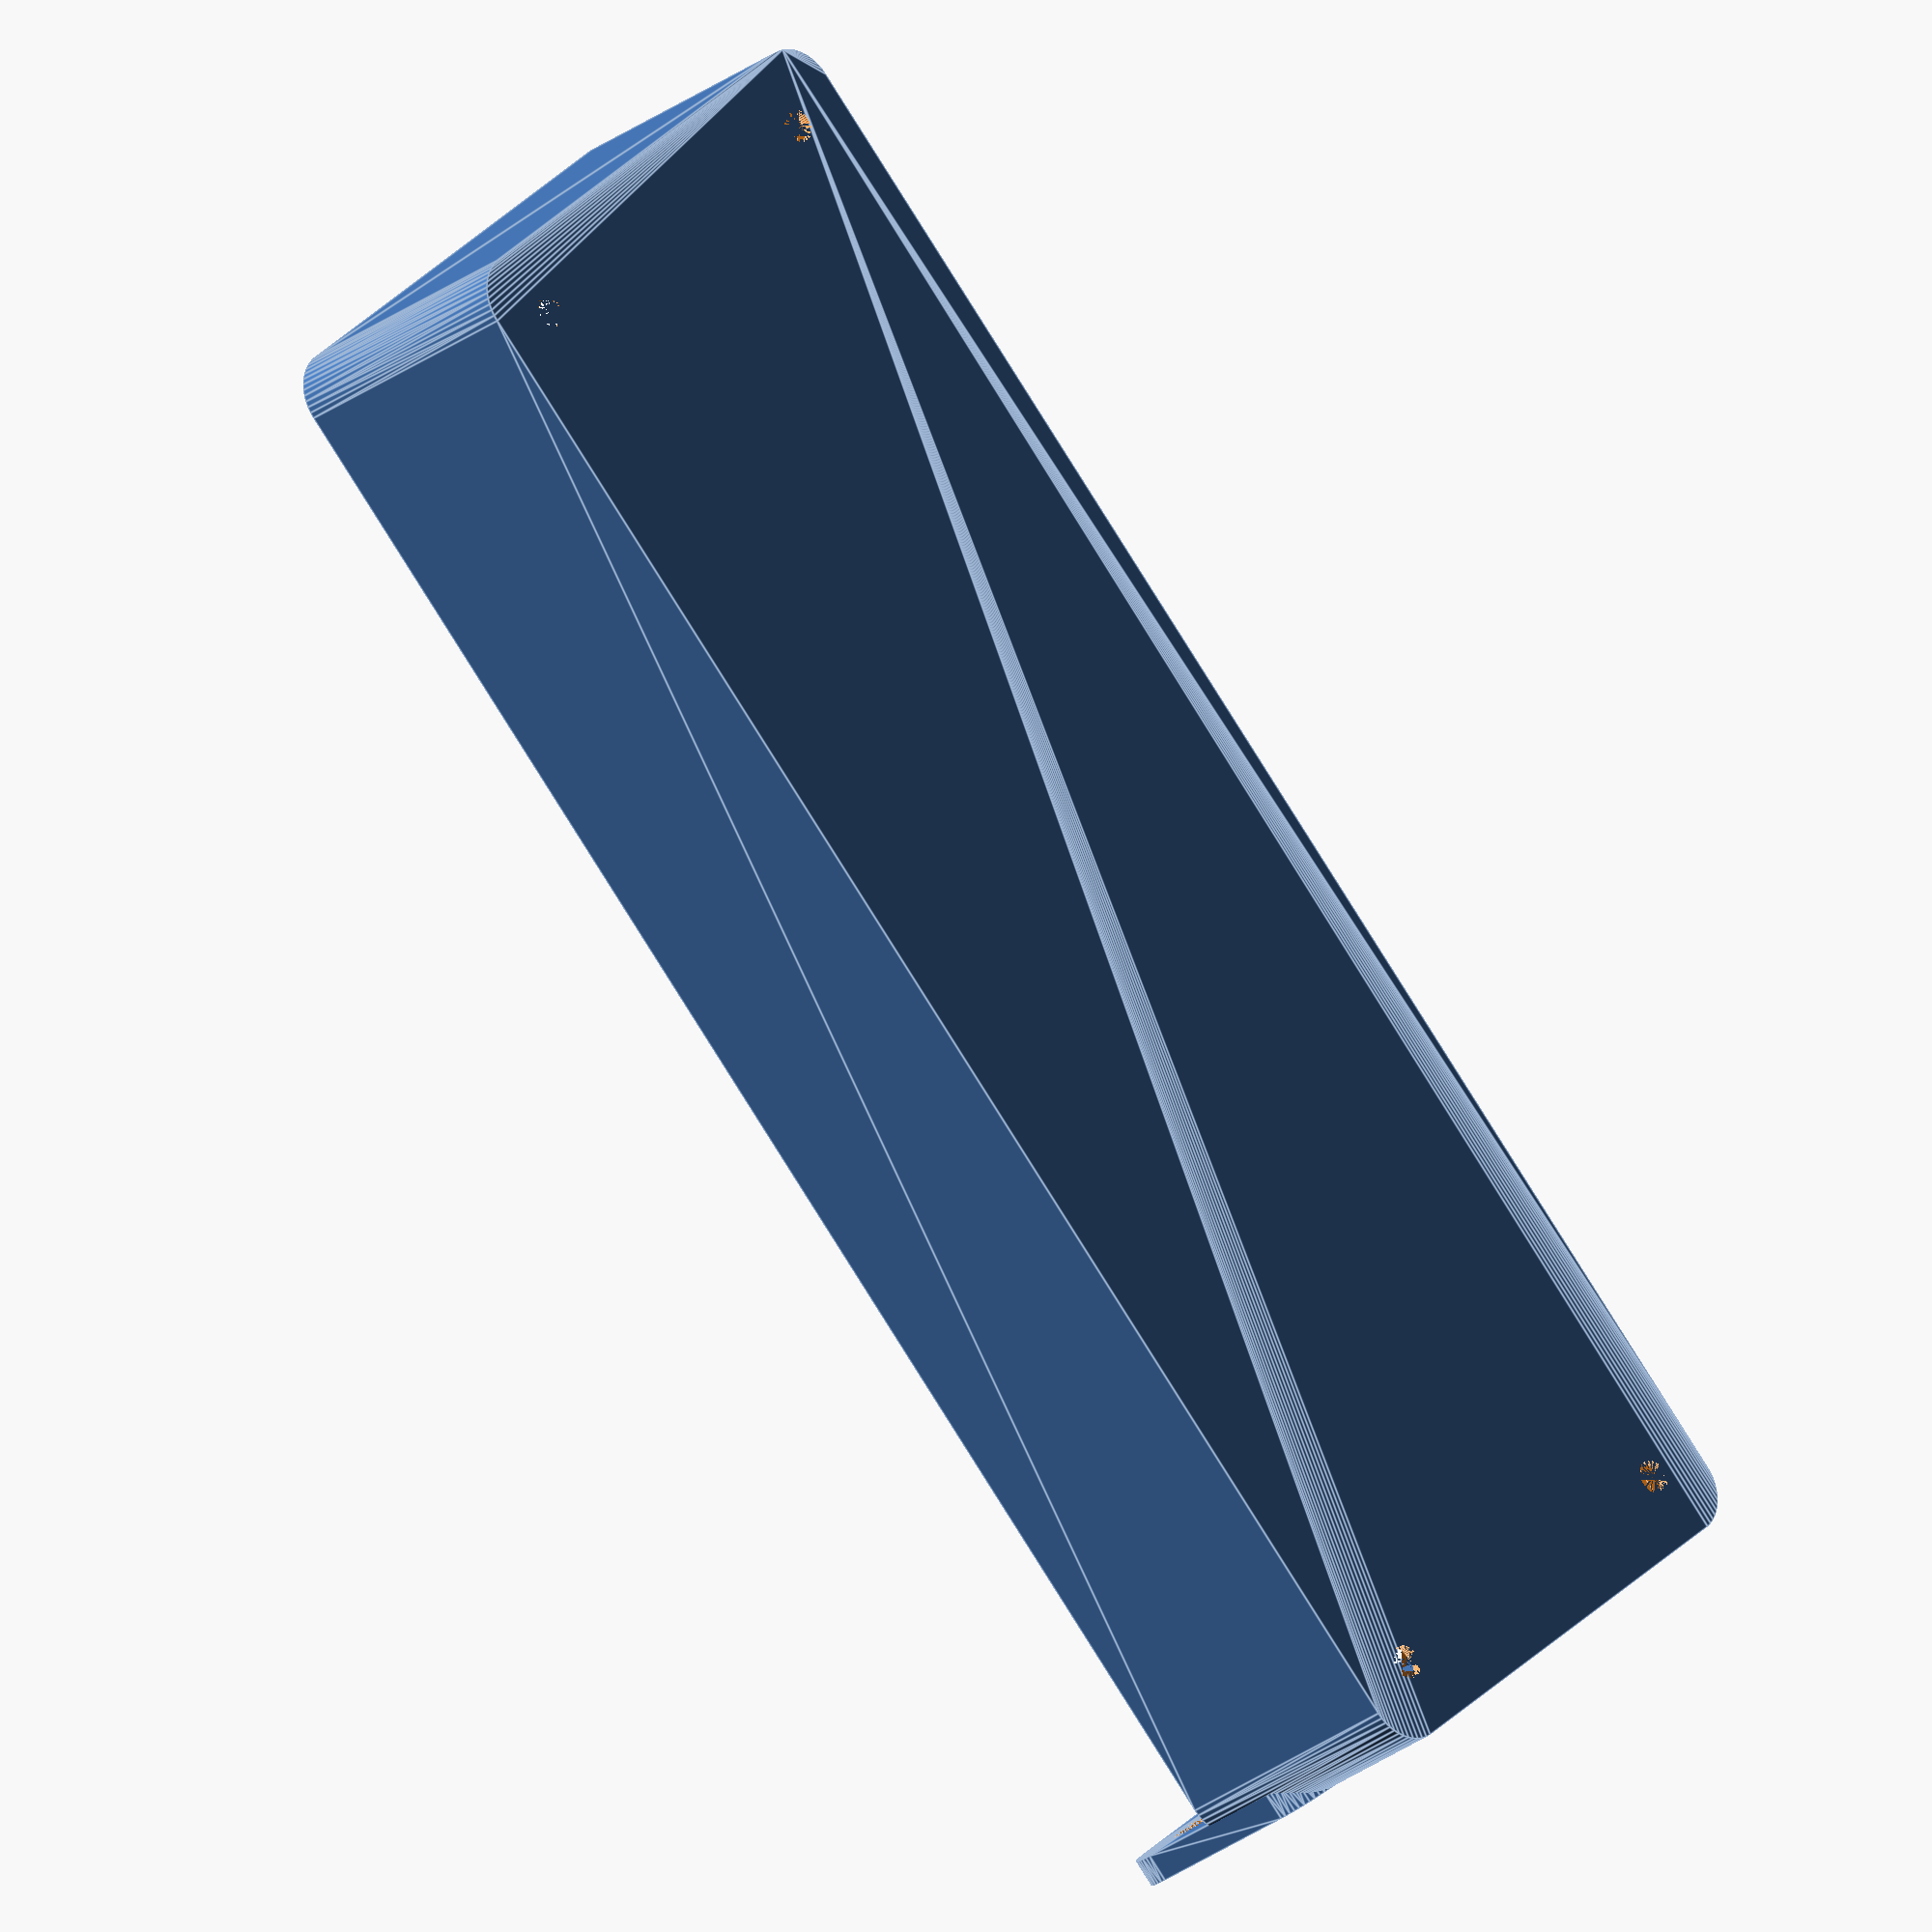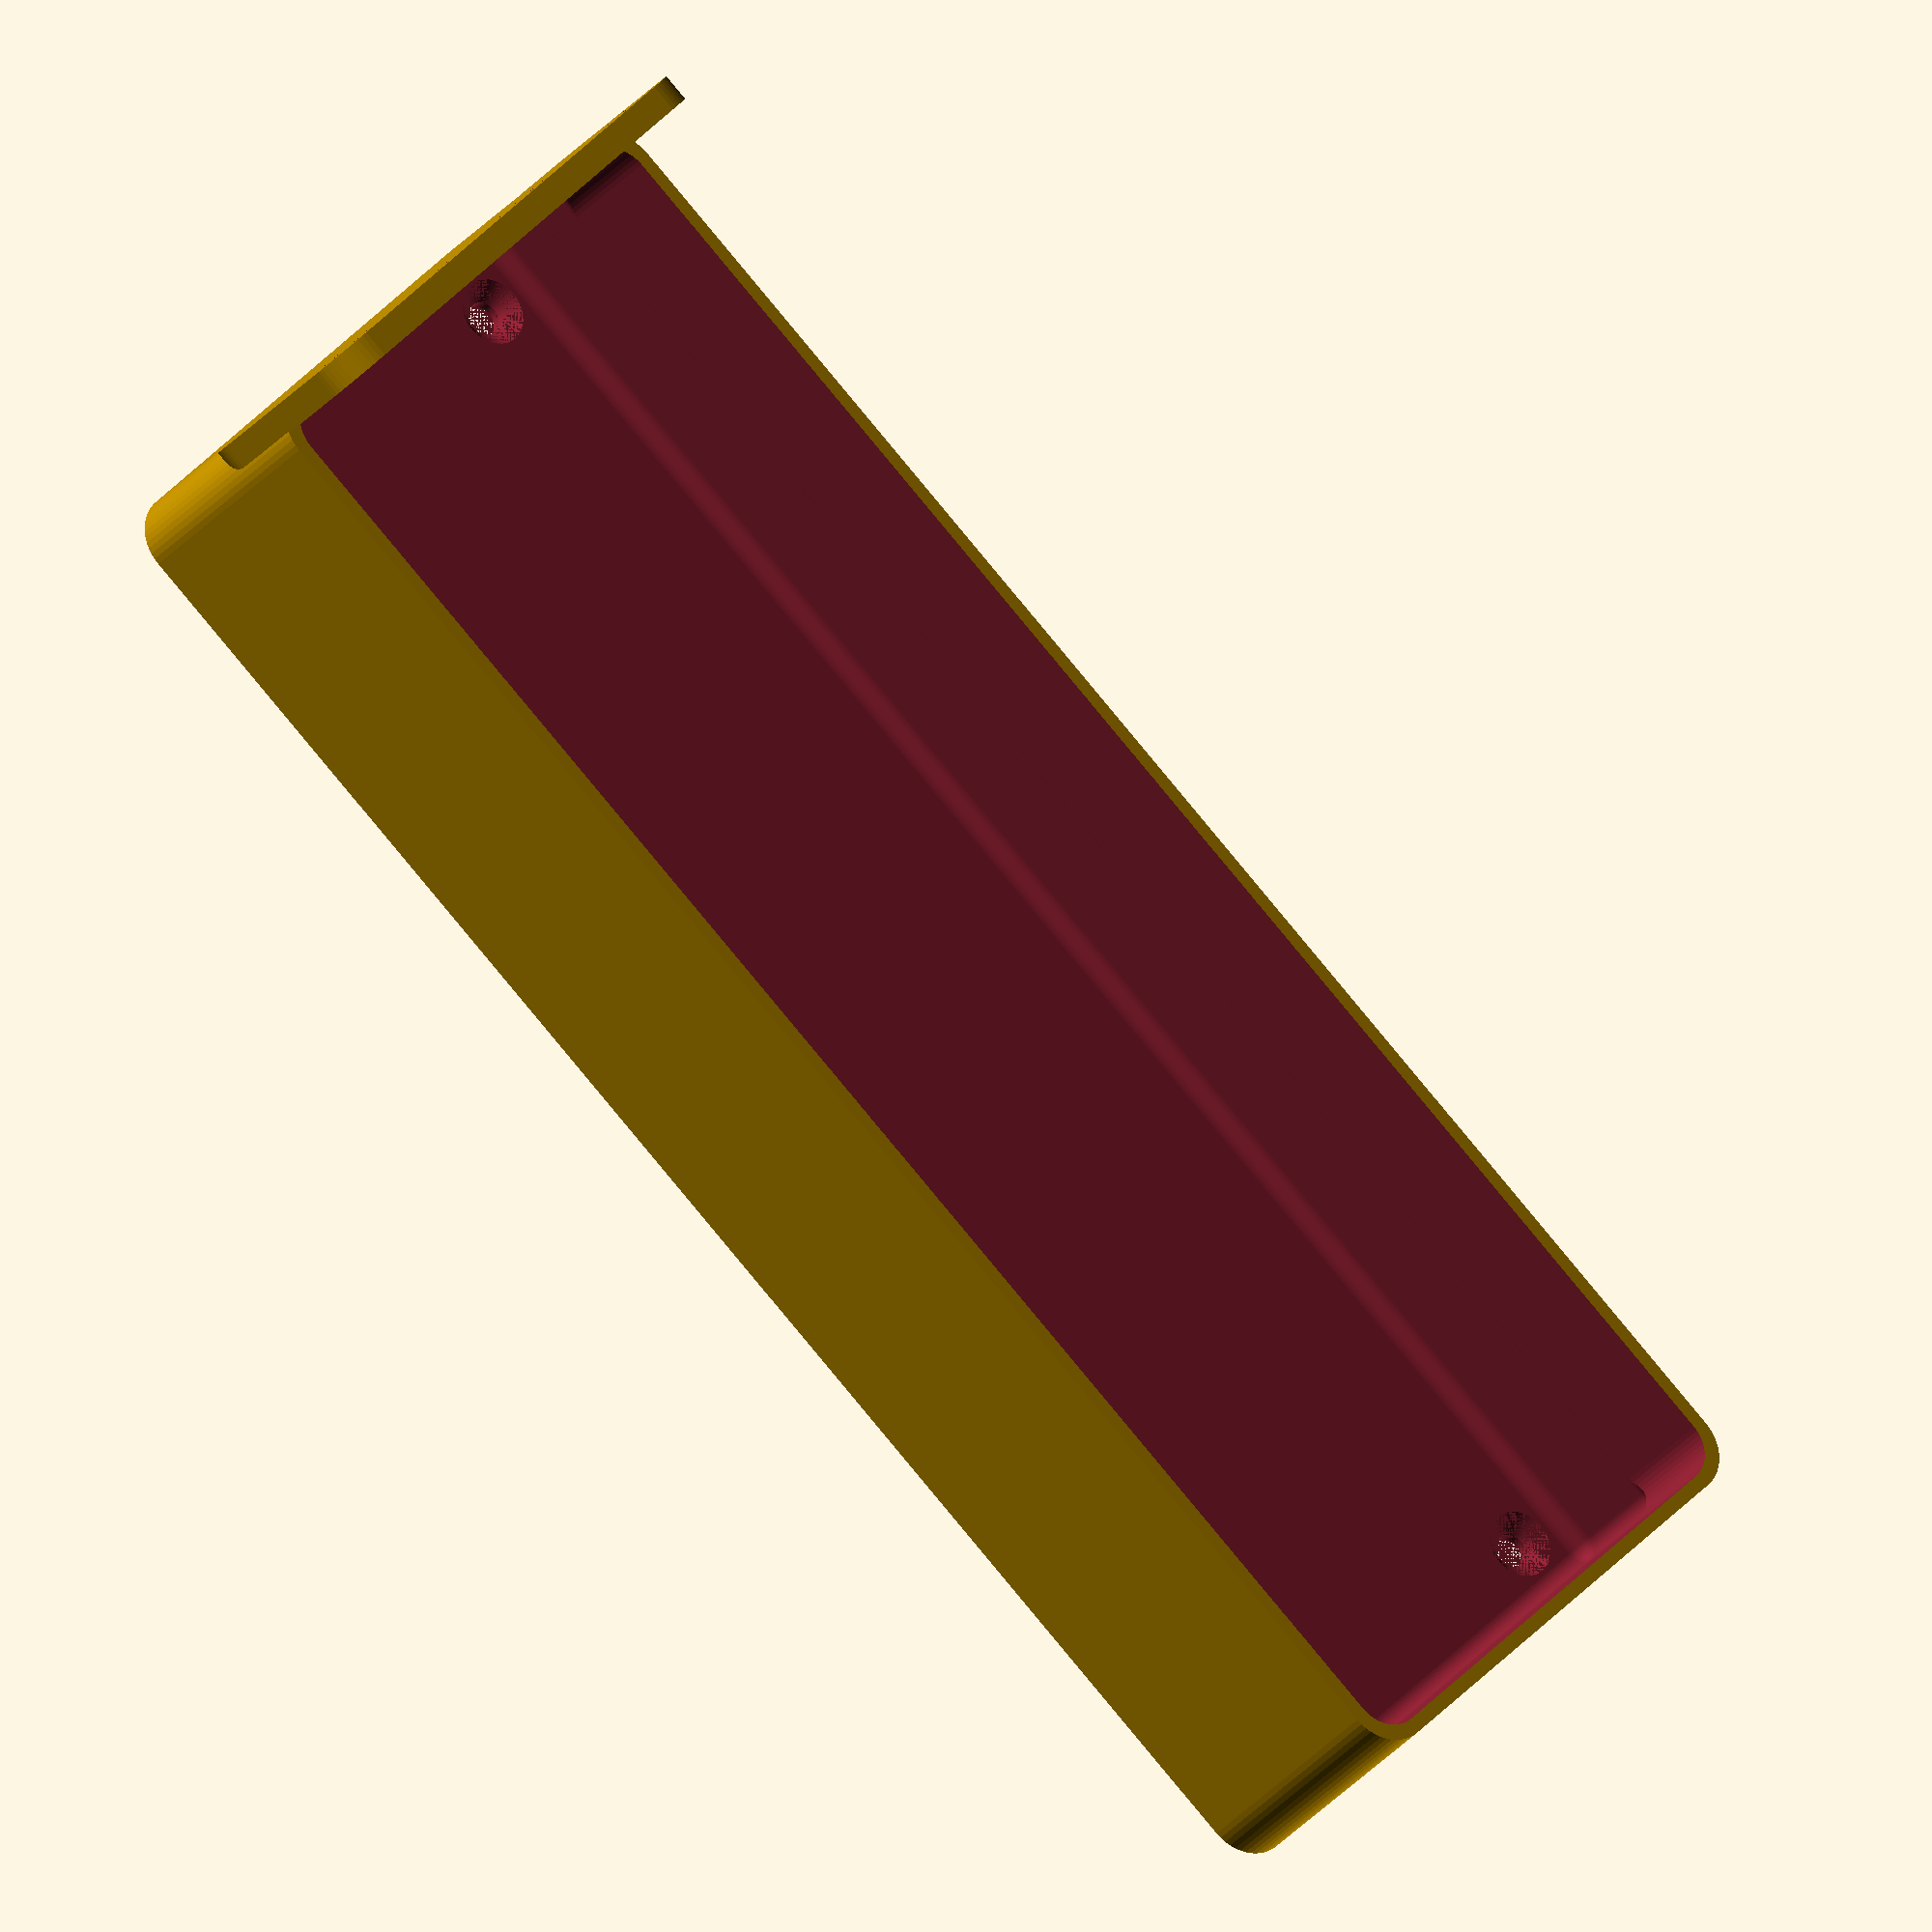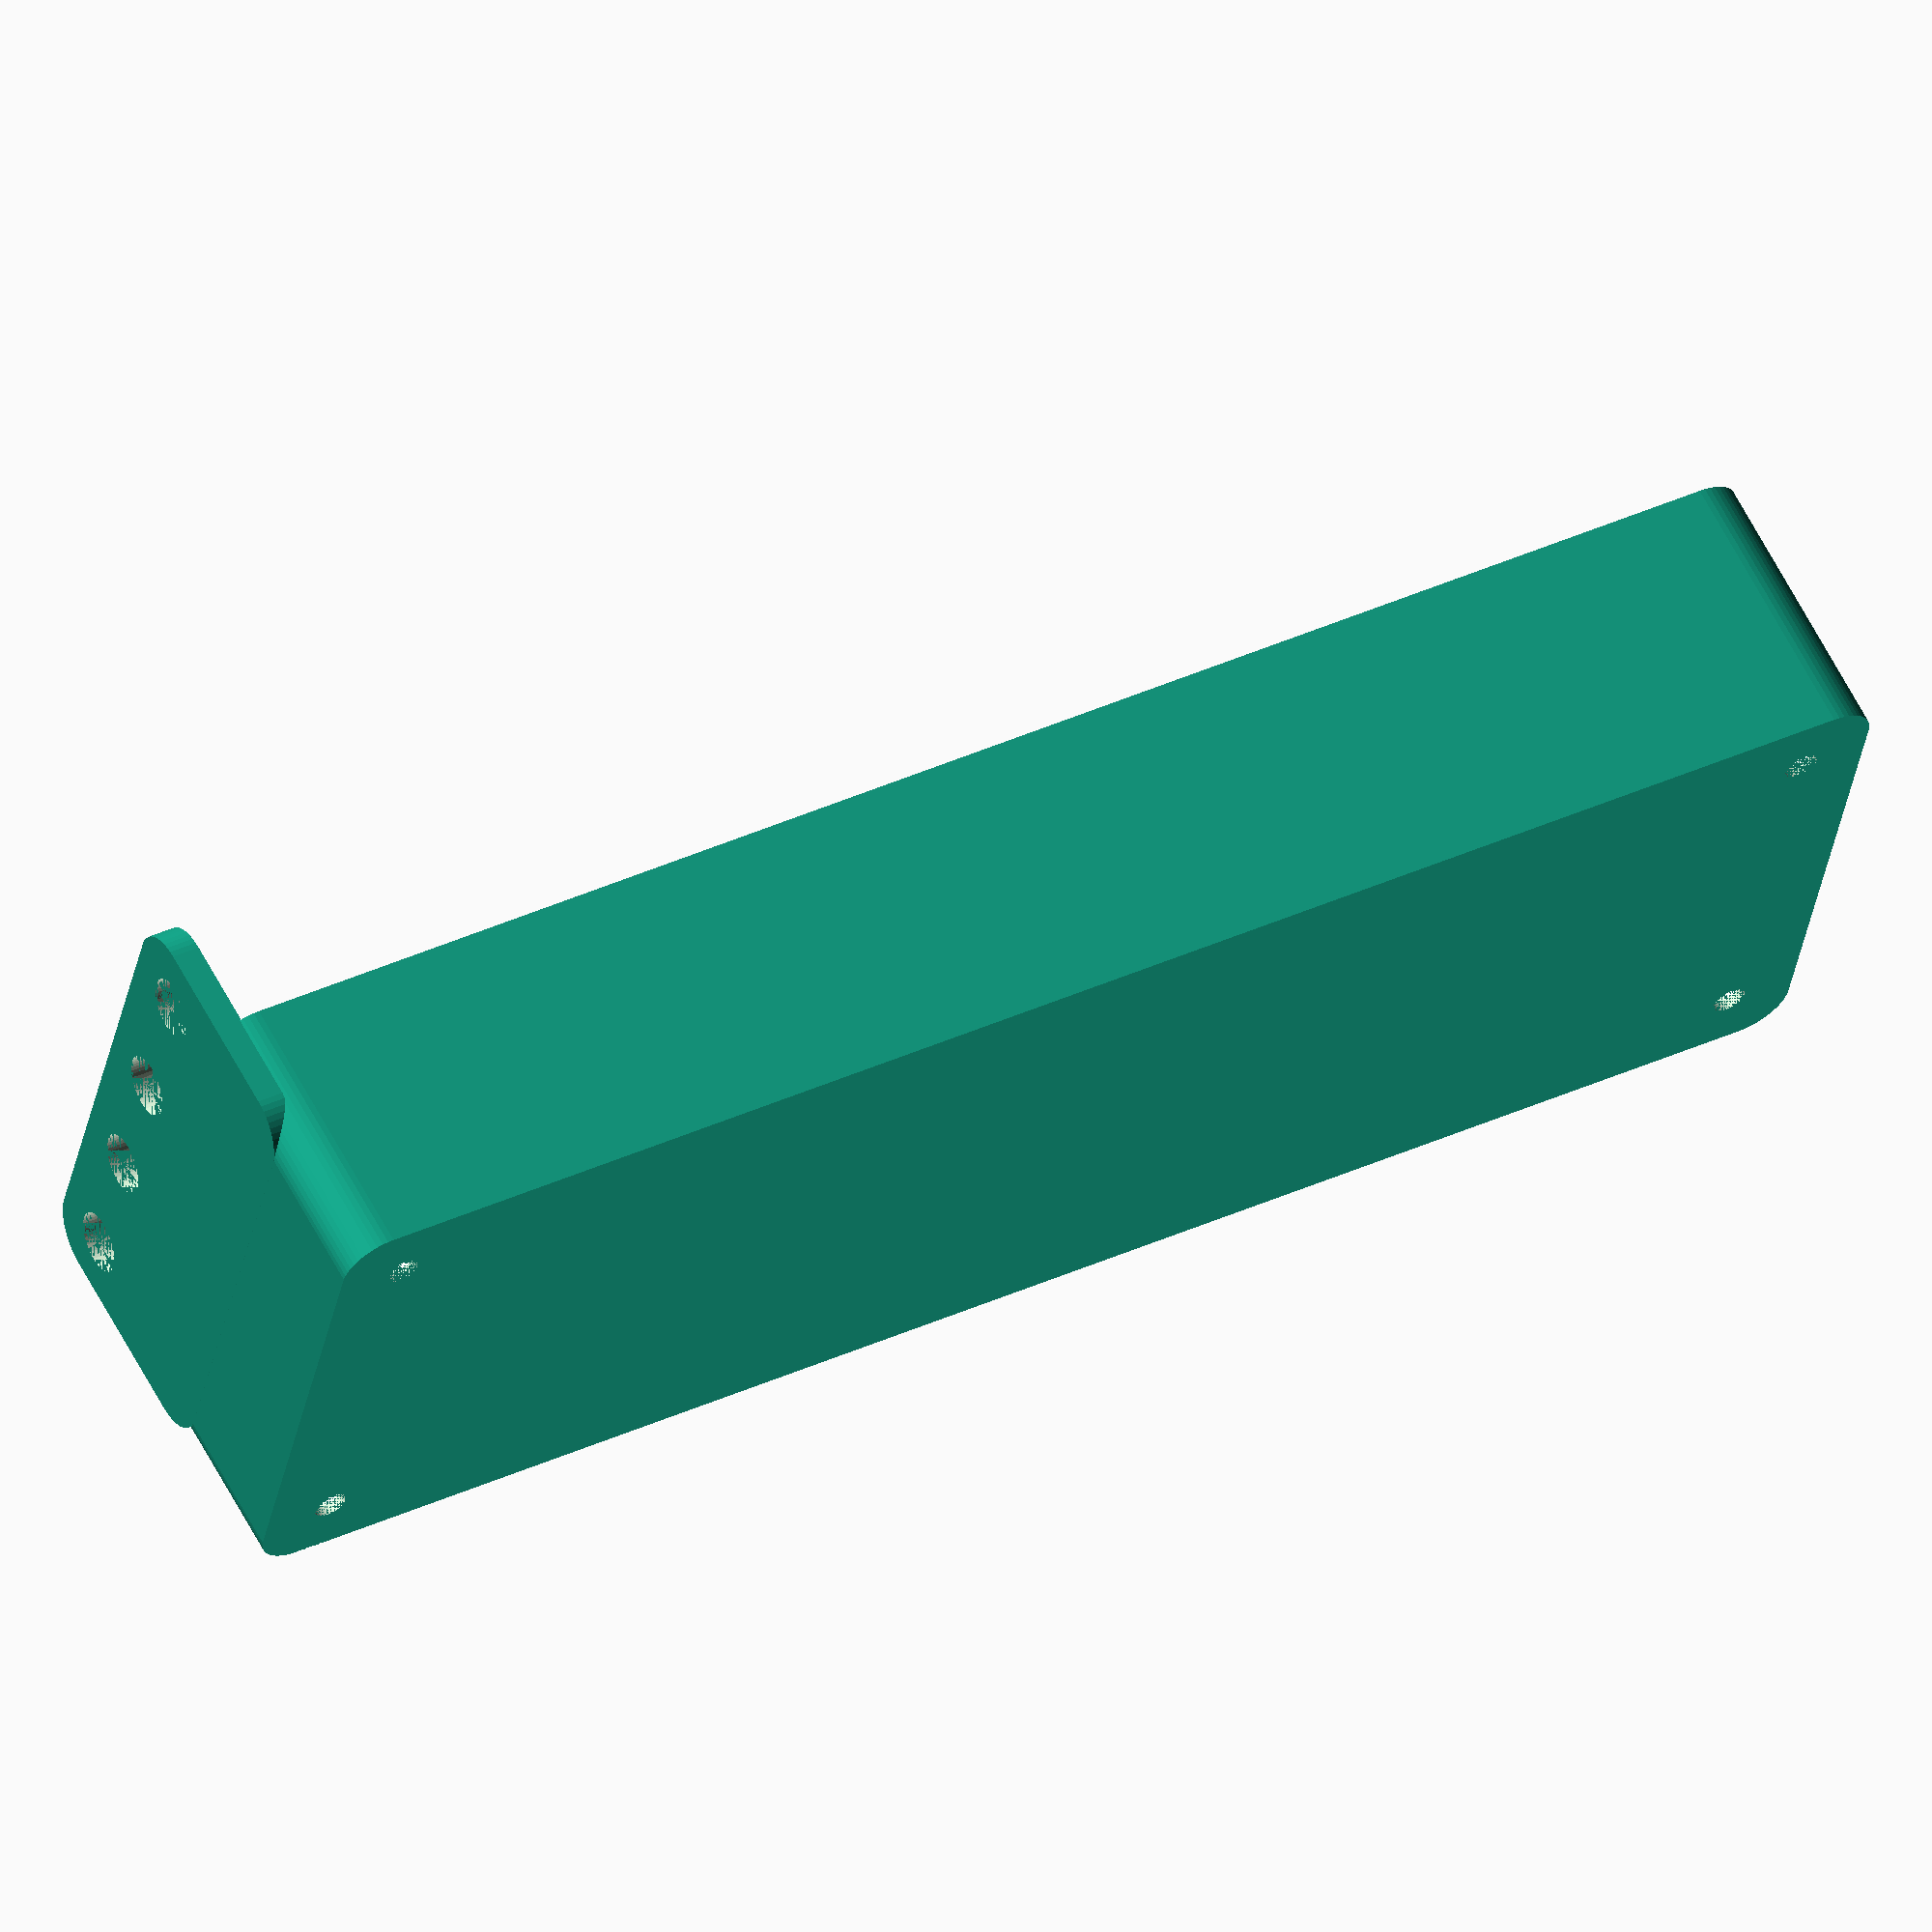
<openscad>
$fn = 50;


difference() {
	union() {
		difference() {
			union() {
				hull() {
					translate(v = [-25.0000000000, 85.0000000000, 0]) {
						cylinder(h = 30, r = 5);
					}
					translate(v = [25.0000000000, 85.0000000000, 0]) {
						cylinder(h = 30, r = 5);
					}
					translate(v = [-25.0000000000, -85.0000000000, 0]) {
						cylinder(h = 30, r = 5);
					}
					translate(v = [25.0000000000, -85.0000000000, 0]) {
						cylinder(h = 30, r = 5);
					}
				}
			}
			union() {
				translate(v = [-22.5000000000, -82.5000000000, 3]) {
					rotate(a = [0, 0, 0]) {
						difference() {
							union() {
								translate(v = [0, 0, -3.0000000000]) {
									cylinder(h = 3, r = 1.5000000000);
								}
								translate(v = [0, 0, -1.9000000000]) {
									cylinder(h = 1.9000000000, r1 = 1.8000000000, r2 = 3.6000000000);
								}
								cylinder(h = 250, r = 3.6000000000);
								translate(v = [0, 0, -3.0000000000]) {
									cylinder(h = 3, r = 1.8000000000);
								}
								translate(v = [0, 0, -3.0000000000]) {
									cylinder(h = 3, r = 1.5000000000);
								}
							}
							union();
						}
					}
				}
				translate(v = [22.5000000000, -82.5000000000, 3]) {
					rotate(a = [0, 0, 0]) {
						difference() {
							union() {
								translate(v = [0, 0, -3.0000000000]) {
									cylinder(h = 3, r = 1.5000000000);
								}
								translate(v = [0, 0, -1.9000000000]) {
									cylinder(h = 1.9000000000, r1 = 1.8000000000, r2 = 3.6000000000);
								}
								cylinder(h = 250, r = 3.6000000000);
								translate(v = [0, 0, -3.0000000000]) {
									cylinder(h = 3, r = 1.8000000000);
								}
								translate(v = [0, 0, -3.0000000000]) {
									cylinder(h = 3, r = 1.5000000000);
								}
							}
							union();
						}
					}
				}
				translate(v = [-22.5000000000, 82.5000000000, 3]) {
					rotate(a = [0, 0, 0]) {
						difference() {
							union() {
								translate(v = [0, 0, -3.0000000000]) {
									cylinder(h = 3, r = 1.5000000000);
								}
								translate(v = [0, 0, -1.9000000000]) {
									cylinder(h = 1.9000000000, r1 = 1.8000000000, r2 = 3.6000000000);
								}
								cylinder(h = 250, r = 3.6000000000);
								translate(v = [0, 0, -3.0000000000]) {
									cylinder(h = 3, r = 1.8000000000);
								}
								translate(v = [0, 0, -3.0000000000]) {
									cylinder(h = 3, r = 1.5000000000);
								}
							}
							union();
						}
					}
				}
				translate(v = [22.5000000000, 82.5000000000, 3]) {
					rotate(a = [0, 0, 0]) {
						difference() {
							union() {
								translate(v = [0, 0, -3.0000000000]) {
									cylinder(h = 3, r = 1.5000000000);
								}
								translate(v = [0, 0, -1.9000000000]) {
									cylinder(h = 1.9000000000, r1 = 1.8000000000, r2 = 3.6000000000);
								}
								cylinder(h = 250, r = 3.6000000000);
								translate(v = [0, 0, -3.0000000000]) {
									cylinder(h = 3, r = 1.8000000000);
								}
								translate(v = [0, 0, -3.0000000000]) {
									cylinder(h = 3, r = 1.5000000000);
								}
							}
							union();
						}
					}
				}
				translate(v = [0, 0, 2.9925000000]) {
					hull() {
						union() {
							translate(v = [-24.5000000000, 84.5000000000, 4]) {
								cylinder(h = 67, r = 4);
							}
							translate(v = [-24.5000000000, 84.5000000000, 4]) {
								sphere(r = 4);
							}
							translate(v = [-24.5000000000, 84.5000000000, 71]) {
								sphere(r = 4);
							}
						}
						union() {
							translate(v = [24.5000000000, 84.5000000000, 4]) {
								cylinder(h = 67, r = 4);
							}
							translate(v = [24.5000000000, 84.5000000000, 4]) {
								sphere(r = 4);
							}
							translate(v = [24.5000000000, 84.5000000000, 71]) {
								sphere(r = 4);
							}
						}
						union() {
							translate(v = [-24.5000000000, -84.5000000000, 4]) {
								cylinder(h = 67, r = 4);
							}
							translate(v = [-24.5000000000, -84.5000000000, 4]) {
								sphere(r = 4);
							}
							translate(v = [-24.5000000000, -84.5000000000, 71]) {
								sphere(r = 4);
							}
						}
						union() {
							translate(v = [24.5000000000, -84.5000000000, 4]) {
								cylinder(h = 67, r = 4);
							}
							translate(v = [24.5000000000, -84.5000000000, 4]) {
								sphere(r = 4);
							}
							translate(v = [24.5000000000, -84.5000000000, 71]) {
								sphere(r = 4);
							}
						}
					}
				}
			}
		}
		union() {
			translate(v = [0, 90.0000000000, 30]) {
				rotate(a = [90, 0, 0]) {
					hull() {
						translate(v = [-24.5000000000, 9.5000000000, 0]) {
							cylinder(h = 3, r = 5);
						}
						translate(v = [24.5000000000, 9.5000000000, 0]) {
							cylinder(h = 3, r = 5);
						}
						translate(v = [-24.5000000000, -9.5000000000, 0]) {
							cylinder(h = 3, r = 5);
						}
						translate(v = [24.5000000000, -9.5000000000, 0]) {
							cylinder(h = 3, r = 5);
						}
					}
				}
			}
		}
	}
	union() {
		translate(v = [0, 0, 2.9925000000]) {
			hull() {
				union() {
					translate(v = [-26.5000000000, 86.5000000000, 2]) {
						cylinder(h = 11, r = 2);
					}
					translate(v = [-26.5000000000, 86.5000000000, 2]) {
						sphere(r = 2);
					}
					translate(v = [-26.5000000000, 86.5000000000, 13]) {
						sphere(r = 2);
					}
				}
				union() {
					translate(v = [26.5000000000, 86.5000000000, 2]) {
						cylinder(h = 11, r = 2);
					}
					translate(v = [26.5000000000, 86.5000000000, 2]) {
						sphere(r = 2);
					}
					translate(v = [26.5000000000, 86.5000000000, 13]) {
						sphere(r = 2);
					}
				}
				union() {
					translate(v = [-26.5000000000, -86.5000000000, 2]) {
						cylinder(h = 11, r = 2);
					}
					translate(v = [-26.5000000000, -86.5000000000, 2]) {
						sphere(r = 2);
					}
					translate(v = [-26.5000000000, -86.5000000000, 13]) {
						sphere(r = 2);
					}
				}
				union() {
					translate(v = [26.5000000000, -86.5000000000, 2]) {
						cylinder(h = 11, r = 2);
					}
					translate(v = [26.5000000000, -86.5000000000, 2]) {
						sphere(r = 2);
					}
					translate(v = [26.5000000000, -86.5000000000, 13]) {
						sphere(r = 2);
					}
				}
			}
		}
		translate(v = [-22.5000000000, 90.0000000000, 37.5000000000]) {
			rotate(a = [90, 0, 0]) {
				cylinder(h = 3, r = 3.2500000000);
			}
		}
		translate(v = [-7.5000000000, 90.0000000000, 37.5000000000]) {
			rotate(a = [90, 0, 0]) {
				cylinder(h = 3, r = 3.2500000000);
			}
		}
		translate(v = [7.5000000000, 90.0000000000, 37.5000000000]) {
			rotate(a = [90, 0, 0]) {
				cylinder(h = 3, r = 3.2500000000);
			}
		}
		translate(v = [22.5000000000, 90.0000000000, 37.5000000000]) {
			rotate(a = [90, 0, 0]) {
				cylinder(h = 3, r = 3.2500000000);
			}
		}
		translate(v = [22.5000000000, 90.0000000000, 37.5000000000]) {
			rotate(a = [90, 0, 0]) {
				cylinder(h = 3, r = 3.2500000000);
			}
		}
	}
}
</openscad>
<views>
elev=25.5 azim=223.4 roll=140.9 proj=o view=edges
elev=26.4 azim=313.0 roll=331.1 proj=o view=wireframe
elev=297.8 azim=79.3 roll=152.5 proj=o view=solid
</views>
